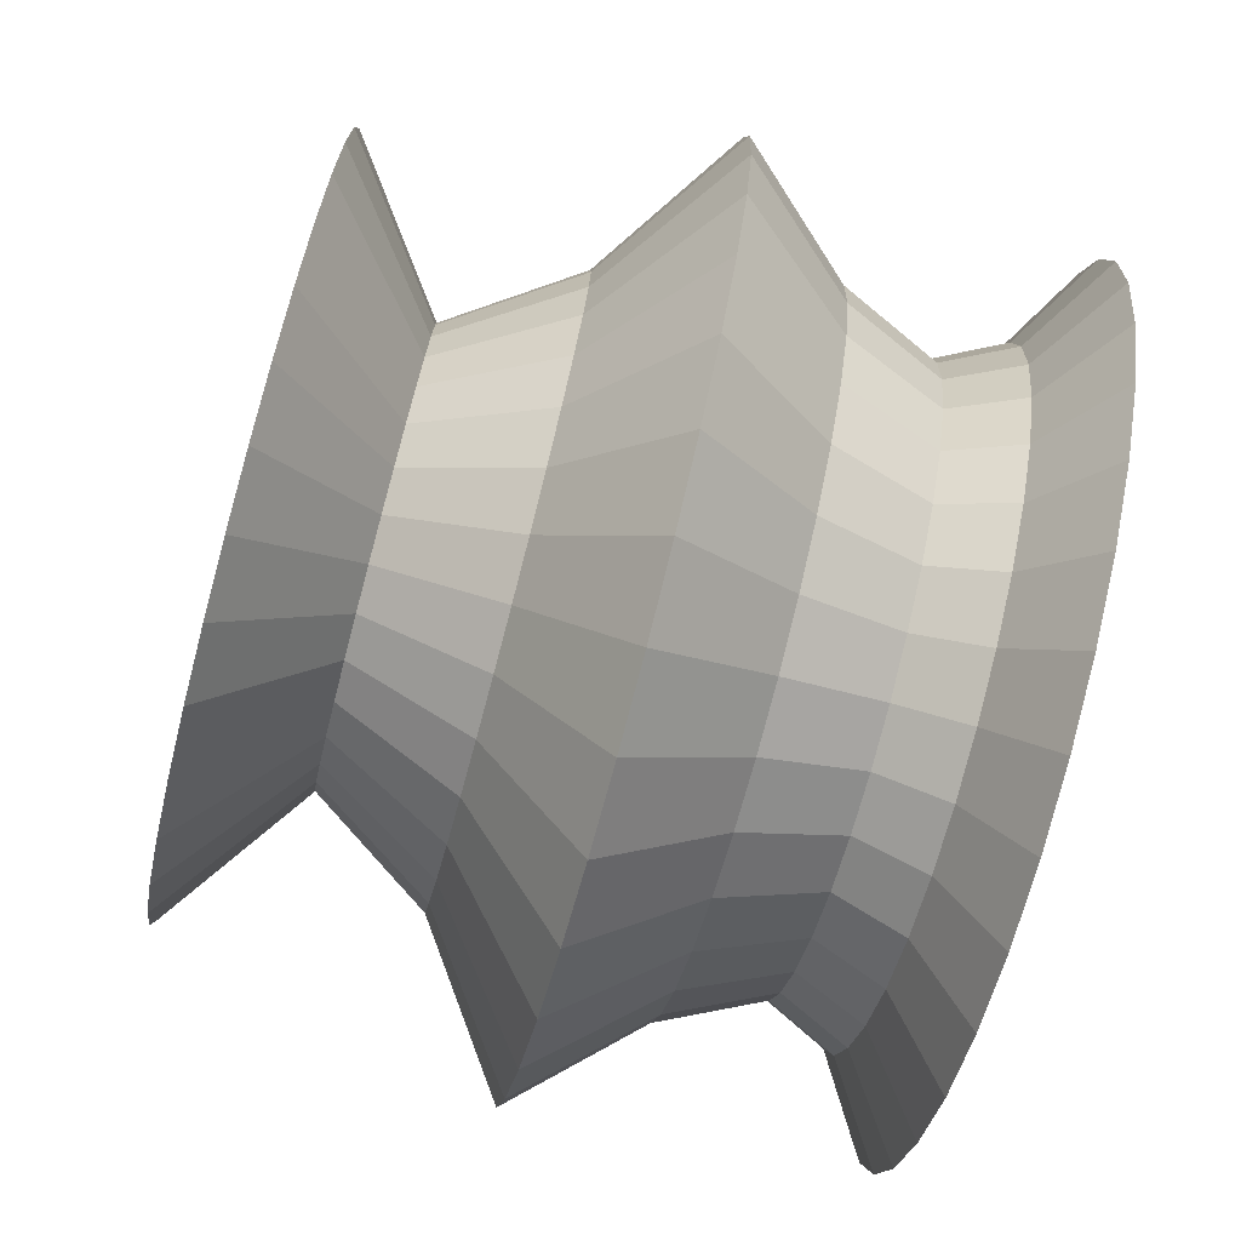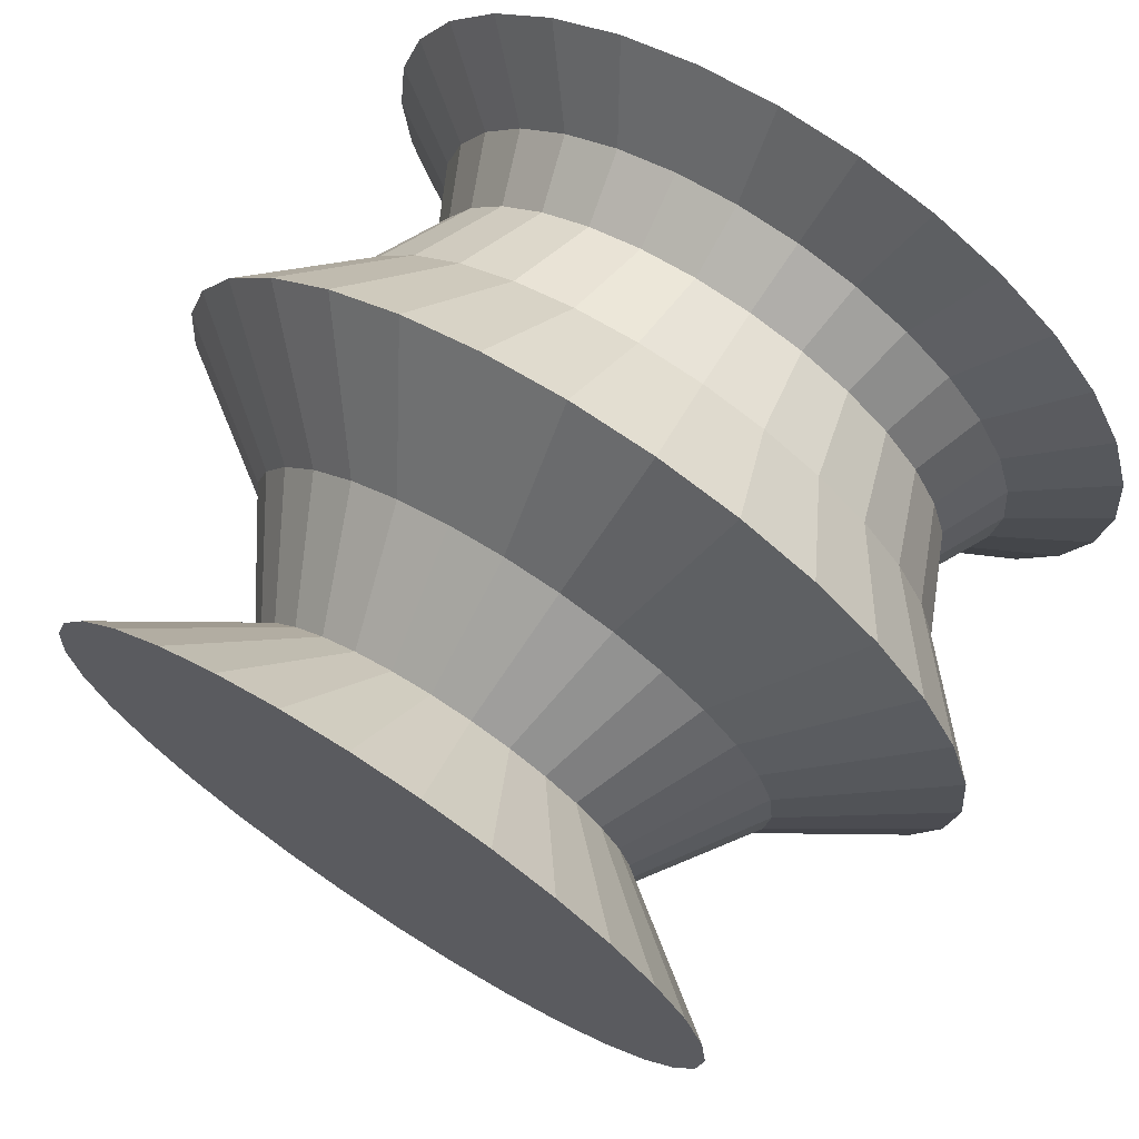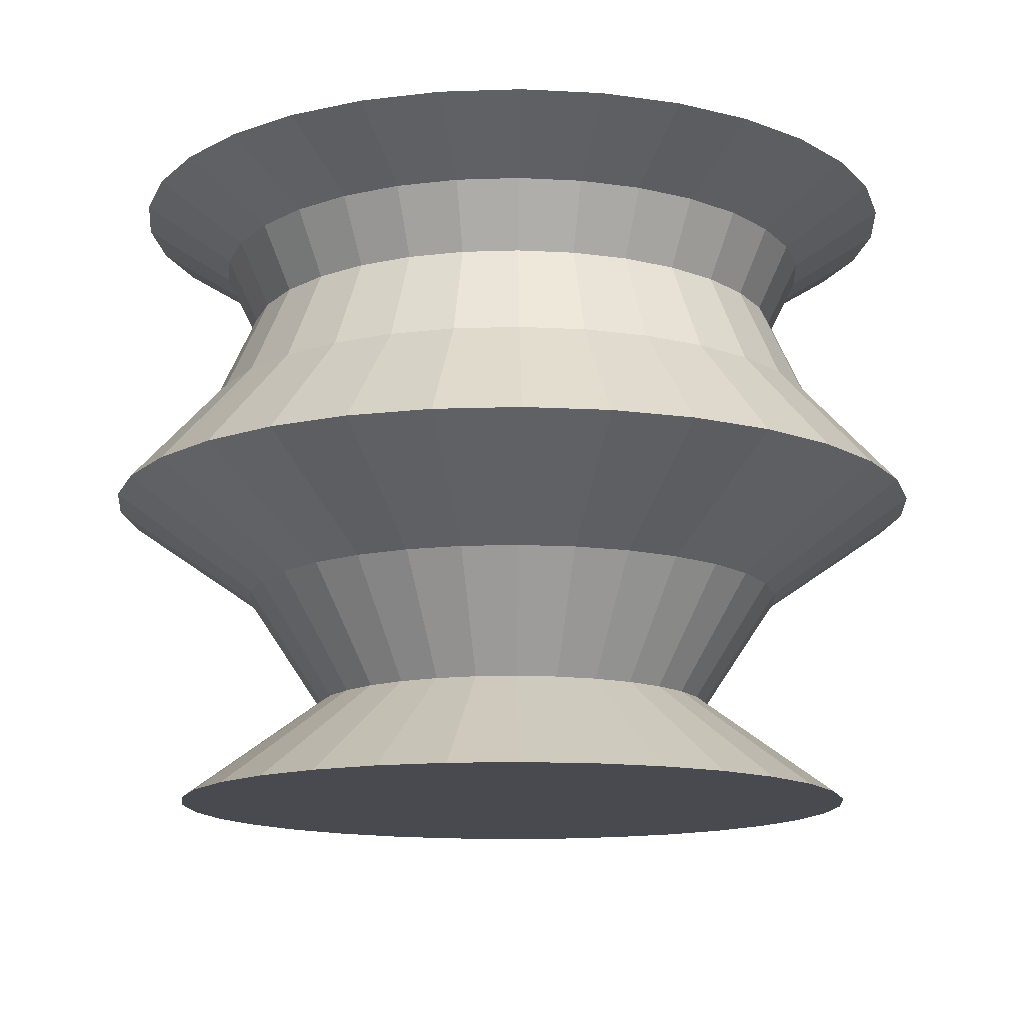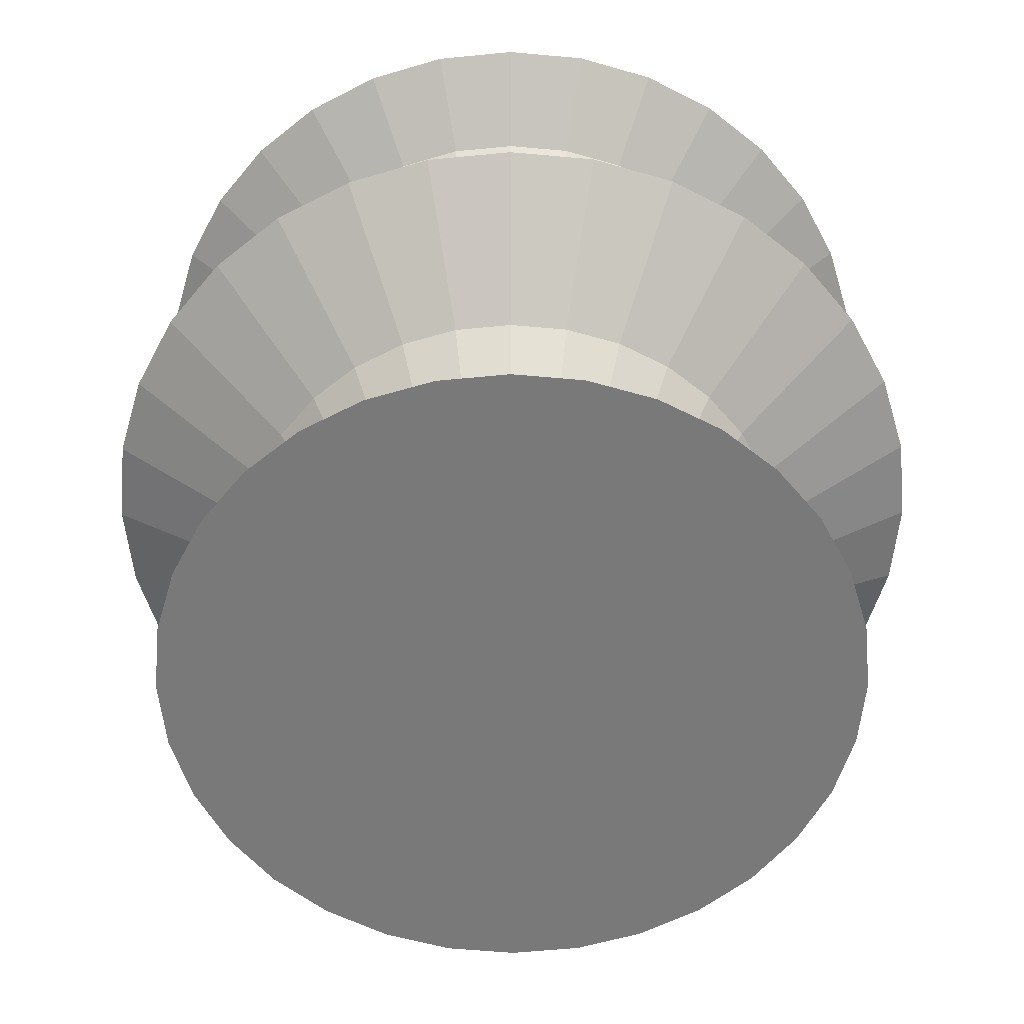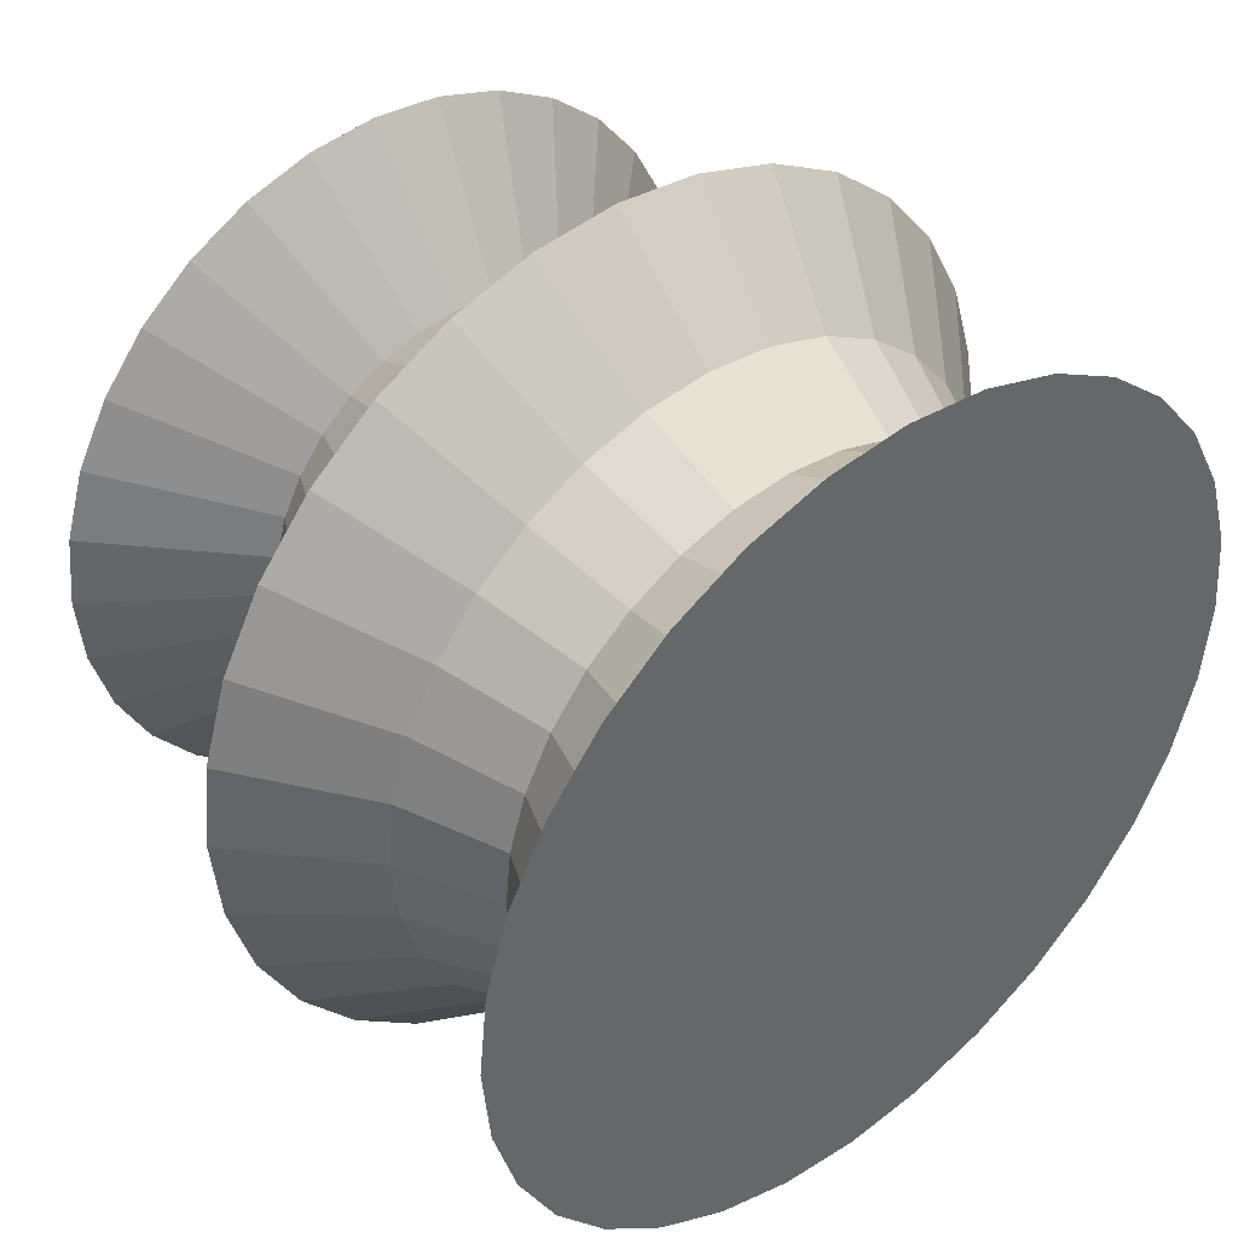
<metadata>
{"format":"obj","ext":"obj","renderer":"f3d","projection":"perspective","resolution":1024,"background":"white","views":[{"elev":-76.4,"azim":75.1,"up":"+Z"},{"elev":71.3,"azim":32.8,"up":"+Z"},{"elev":-13.5,"azim":55.0,"up":"+Y"},{"elev":-57.8,"azim":-157.3,"up":"+Y"},{"elev":41.7,"azim":139.8,"up":"+Z"}]}
</metadata>
<code>
o Cylinder
v 0 -0.1498 -1
v 0 0.1498 -0.5917
v 0.1951 -0.1498 -0.9808
v 0.1154 0.1498 -0.5804
v 0.3827 -0.1498 -0.9239
v 0.2264 0.1498 -0.5467
v 0.5556 -0.1498 -0.8315
v 0.3287 0.1498 -0.492
v 0.7071 -0.1498 -0.7071
v 0.4184 0.1498 -0.4184
v 0.8315 -0.1498 -0.5556
v 0.492 0.1498 -0.3287
v 0.9239 -0.1498 -0.3827
v 0.5467 0.1498 -0.2264
v 0.9808 -0.1498 -0.1951
v 0.5804 0.1498 -0.1154
v 1 -0.1498 -0
v 0.5917 0.1498 -0
v 0.9808 -0.1498 0.1951
v 0.5804 0.1498 0.1154
v 0.9239 -0.1498 0.3827
v 0.5467 0.1498 0.2264
v 0.8315 -0.1498 0.5556
v 0.492 0.1498 0.3287
v 0.7071 -0.1498 0.7071
v 0.4184 0.1498 0.4184
v 0.5556 -0.1498 0.8315
v 0.3287 0.1498 0.492
v 0.3827 -0.1498 0.9239
v 0.2264 0.1498 0.5467
v 0.1951 -0.1498 0.9808
v 0.1154 0.1498 0.5804
v -0 -0.1498 1
v -0 0.1498 0.5917
v -0.1951 -0.1498 0.9808
v -0.1154 0.1498 0.5804
v -0.3827 -0.1498 0.9239
v -0.2264 0.1498 0.5467
v -0.5556 -0.1498 0.8315
v -0.3287 0.1498 0.492
v -0.7071 -0.1498 0.7071
v -0.4184 0.1498 0.4184
v -0.8315 -0.1498 0.5556
v -0.492 0.1498 0.3287
v -0.9239 -0.1498 0.3827
v -0.5467 0.1498 0.2264
v -0.9808 -0.1498 0.1951
v -0.5804 0.1498 0.1154
v -1 -0.1498 -1e-06
v -0.5917 0.1498 -1e-06
v -0.9808 -0.1498 -0.1951
v -0.5804 0.1498 -0.1154
v -0.9239 -0.1498 -0.3827
v -0.5467 0.1498 -0.2264
v -0.8315 -0.1498 -0.5556
v -0.492 0.1498 -0.3287
v -0.7071 -0.1498 -0.7071
v -0.4184 0.1498 -0.4184
v -0.5556 -0.1498 -0.8315
v -0.3287 0.1498 -0.492
v -0.3827 -0.1498 -0.9239
v -0.2264 0.1498 -0.5467
v -0.1951 -0.1498 -0.9808
v -0.1154 0.1498 -0.5804
v 0.1584 0.48 -0.7963
v 0 0.48 -0.8119
v 0.3107 0.48 -0.7501
v 0.4511 0.48 -0.6751
v 0.5741 0.48 -0.5741
v 0.6751 0.48 -0.4511
v 0.7501 0.48 -0.3107
v 0.7963 0.48 -0.1584
v 0.8119 0.48 -0
v 0.7963 0.48 0.1584
v 0.7501 0.48 0.3107
v 0.6751 0.48 0.4511
v 0.5741 0.48 0.5741
v 0.4511 0.48 0.6751
v 0.3107 0.48 0.7501
v 0.1584 0.48 0.7963
v -0 0.48 0.8119
v -0.1584 0.48 0.7963
v -0.3107 0.48 0.7501
v -0.4511 0.48 0.6751
v -0.5741 0.48 0.5741
v -0.6751 0.48 0.4511
v -0.7501 0.48 0.3107
v -0.7963 0.48 0.1584
v -0.8119 0.48 -1e-06
v -0.7963 0.48 -0.1584
v -0.7501 0.48 -0.3107
v -0.6751 0.48 -0.4511
v -0.5741 0.48 -0.5741
v -0.4511 0.48 -0.6751
v -0.3107 0.48 -0.7501
v -0.1584 0.48 -0.7963
v 0.2381 0.7609 -1.197
v -0 0.7609 -1.221
v 0.4671 0.7609 -1.128
v 0.6781 0.7609 -1.015
v 0.8631 0.7609 -0.8631
v 1.015 0.7609 -0.6781
v 1.128 0.7609 -0.4671
v 1.197 0.7609 -0.2381
v 1.221 0.7609 -0
v 1.197 0.7609 0.2381
v 1.128 0.7609 0.4671
v 1.015 0.7609 0.6781
v 0.8631 0.7609 0.8631
v 0.6781 0.7609 1.015
v 0.4671 0.7609 1.128
v 0.2381 0.7609 1.197
v -0 0.7609 1.221
v -0.2381 0.7609 1.197
v -0.4671 0.7609 1.128
v -0.6781 0.7609 1.015
v -0.8631 0.7609 0.8631
v -1.015 0.7609 0.6781
v -1.128 0.7609 0.4671
v -1.197 0.7609 0.2381
v -1.221 0.7609 -1e-06
v -1.197 0.7609 -0.2381
v -1.128 0.7609 -0.4671
v -1.015 0.7609 -0.6781
v -0.8631 0.7609 -0.8631
v -0.6781 0.7609 -1.015
v -0.4671 0.7609 -1.128
v -0.2381 0.7609 -1.197
v 0.1827 1.074 -0.9185
v -0 1.074 -0.9365
v 0.3584 1.074 -0.8653
v 0.5203 1.074 -0.7787
v 0.6622 1.074 -0.6622
v 0.7787 1.074 -0.5203
v 0.8653 1.074 -0.3584
v 0.9185 1.074 -0.1827
v 0.9365 1.074 -0
v 0.9185 1.074 0.1827
v 0.8653 1.074 0.3584
v 0.7787 1.074 0.5203
v 0.6622 1.074 0.6622
v 0.5203 1.074 0.7787
v 0.3584 1.074 0.8653
v 0.1827 1.074 0.9185
v -0 1.074 0.9365
v -0.1827 1.074 0.9185
v -0.3584 1.074 0.8653
v -0.5203 1.074 0.7787
v -0.6622 1.074 0.6622
v -0.7787 1.074 0.5203
v -0.8653 1.074 0.3584
v -0.9185 1.074 0.1827
v -0.9365 1.074 -1e-06
v -0.9185 1.074 -0.1827
v -0.8653 1.074 -0.3584
v -0.7787 1.074 -0.5203
v -0.6622 1.074 -0.6622
v -0.5203 1.074 -0.7787
v -0.3584 1.074 -0.8653
v -0.1827 1.074 -0.9185
v 0.1589 1.342 -0.7987
v -0 1.342 -0.8144
v 0.3116 1.342 -0.7524
v 0.4524 1.342 -0.6771
v 0.5758 1.342 -0.5758
v 0.6771 1.342 -0.4524
v 0.7524 1.342 -0.3116
v 0.7987 1.342 -0.1589
v 0.8144 1.342 -0
v 0.7987 1.342 0.1589
v 0.7524 1.342 0.3116
v 0.6771 1.342 0.4524
v 0.5758 1.342 0.5758
v 0.4524 1.342 0.6771
v 0.3116 1.342 0.7524
v 0.1589 1.342 0.7987
v -0 1.342 0.8144
v -0.1589 1.342 0.7987
v -0.3116 1.342 0.7524
v -0.4524 1.342 0.6771
v -0.5758 1.342 0.5758
v -0.6771 1.342 0.4524
v -0.7524 1.342 0.3116
v -0.7987 1.342 0.1589
v -0.8144 1.342 -1e-06
v -0.7987 1.342 -0.1589
v -0.7524 1.342 -0.3116
v -0.6771 1.342 -0.4524
v -0.5758 1.342 -0.5758
v -0.4524 1.342 -0.6771
v -0.3116 1.342 -0.7524
v -0.1589 1.342 -0.7987
v 0.1765 1.527 -0.8875
v -0 1.527 -0.9049
v 0.3463 1.527 -0.836
v 0.5028 1.527 -0.7524
v 0.6399 1.527 -0.6399
v 0.7524 1.527 -0.5028
v 0.836 1.527 -0.3463
v 0.8875 1.527 -0.1765
v 0.9049 1.527 -0
v 0.8875 1.527 0.1765
v 0.836 1.527 0.3463
v 0.7524 1.527 0.5028
v 0.6399 1.527 0.6399
v 0.5028 1.527 0.7524
v 0.3463 1.527 0.836
v 0.1765 1.527 0.8875
v -0 1.527 0.9049
v -0.1765 1.527 0.8875
v -0.3463 1.527 0.836
v -0.5028 1.527 0.7524
v -0.6399 1.527 0.6399
v -0.7524 1.527 0.5028
v -0.836 1.527 0.3463
v -0.8875 1.527 0.1765
v -0.9049 1.527 -1e-06
v -0.8875 1.527 -0.1765
v -0.836 1.527 -0.3463
v -0.7524 1.527 -0.5028
v -0.6399 1.527 -0.6399
v -0.5028 1.527 -0.7524
v -0.3463 1.527 -0.836
v -0.1765 1.527 -0.8875
v 0.2262 1.687 -1.137
v -0 1.687 -1.159
v 0.4437 1.687 -1.071
v 0.6441 1.687 -0.964
v 0.8198 1.687 -0.8198
v 0.964 1.687 -0.6441
v 1.071 1.687 -0.4437
v 1.137 1.687 -0.2262
v 1.159 1.687 -0
v 1.137 1.687 0.2262
v 1.071 1.687 0.4437
v 0.964 1.687 0.6441
v 0.8198 1.687 0.8198
v 0.6441 1.687 0.964
v 0.4437 1.687 1.071
v 0.2262 1.687 1.137
v -1e-06 1.687 1.159
v -0.2262 1.687 1.137
v -0.4437 1.687 1.071
v -0.6441 1.687 0.964
v -0.8198 1.687 0.8198
v -0.964 1.687 0.6441
v -1.071 1.687 0.4437
v -1.137 1.687 0.2262
v -1.159 1.687 -1e-06
v -1.137 1.687 -0.2262
v -1.071 1.687 -0.4437
v -0.964 1.687 -0.6441
v -0.8198 1.687 -0.8198
v -0.6441 1.687 -0.964
v -0.4437 1.687 -1.071
v -0.2262 1.687 -1.137
f 1 2 4 3
f 3 4 6 5
f 5 6 8 7
f 7 8 10 9
f 9 10 12 11
f 11 12 14 13
f 13 14 16 15
f 15 16 18 17
f 17 18 20 19
f 19 20 22 21
f 21 22 24 23
f 23 24 26 25
f 25 26 28 27
f 27 28 30 29
f 29 30 32 31
f 31 32 34 33
f 33 34 36 35
f 35 36 38 37
f 37 38 40 39
f 39 40 42 41
f 41 42 44 43
f 43 44 46 45
f 45 46 48 47
f 47 48 50 49
f 49 50 52 51
f 51 52 54 53
f 53 54 56 55
f 55 56 58 57
f 57 58 60 59
f 59 60 62 61
f 62 60 94 95
f 61 62 64 63
f 63 64 2 1
f 1 3 5 7 9 11 13 15 17 19 21 23 25 27 29 31 33 35 37 39 41 43 45 47 49 51 53 55 57 59 61 63
f 92 91 123 124
f 64 62 95 96
f 46 44 86 87
f 58 56 92 93
f 52 50 89 90
f 30 28 78 79
f 42 40 84 85
f 36 34 81 82
f 48 46 87 88
f 26 24 76 77
f 20 18 73 74
f 32 30 79 80
f 14 12 70 71
f 16 14 71 72
f 10 8 68 69
f 4 2 66 65
f 2 64 96 66
f 60 58 93 94
f 54 52 90 91
f 38 36 82 83
f 50 48 88 89
f 44 42 85 86
f 56 54 91 92
f 34 32 80 81
f 28 26 77 78
f 40 38 83 84
f 22 20 74 75
f 12 10 69 70
f 24 22 75 76
f 6 4 65 67
f 18 16 72 73
f 8 6 67 68
f 123 122 154 155
f 83 82 114 115
f 68 67 99 100
f 86 85 117 118
f 77 76 108 109
f 96 95 127 128
f 87 86 118 119
f 90 89 121 122
f 81 80 112 113
f 72 71 103 104
f 65 66 98 97
f 91 90 122 123
f 94 93 125 126
f 85 84 116 117
f 76 75 107 108
f 67 65 97 99
f 70 69 101 102
f 95 94 126 127
f 80 79 111 112
f 71 70 102 103
f 89 88 120 121
f 74 73 105 106
f 75 74 106 107
f 93 92 124 125
f 84 83 115 116
f 69 68 100 101
f 78 77 109 110
f 66 96 128 98
f 88 87 119 120
f 79 78 110 111
f 82 81 113 114
f 73 72 104 105
f 142 141 173 174
f 126 125 157 158
f 99 97 129 131
f 117 116 148 149
f 108 107 139 140
f 102 101 133 134
f 127 126 158 159
f 121 120 152 153
f 112 111 143 144
f 103 102 134 135
f 106 105 137 138
f 116 115 147 148
f 107 106 138 139
f 125 124 156 157
f 110 109 141 142
f 101 100 132 133
f 98 128 160 130
f 111 110 142 143
f 120 119 151 152
f 105 104 136 137
f 114 113 145 146
f 124 123 155 156
f 115 114 146 147
f 100 99 131 132
f 118 117 149 150
f 109 108 140 141
f 128 127 159 160
f 119 118 150 151
f 104 103 135 136
f 122 121 153 154
f 113 112 144 145
f 97 98 130 129
f 192 191 223 224
f 133 132 164 165
f 130 160 192 162
f 152 151 183 184
f 143 142 174 175
f 146 145 177 178
f 137 136 168 169
f 147 146 178 179
f 156 155 187 188
f 141 140 172 173
f 132 131 163 164
f 150 149 181 182
f 160 159 191 192
f 151 150 182 183
f 136 135 167 168
f 154 153 185 186
f 145 144 176 177
f 129 130 162 161
f 155 154 186 187
f 158 157 189 190
f 131 129 161 163
f 149 148 180 181
f 140 139 171 172
f 134 133 165 166
f 159 158 190 191
f 135 134 166 167
f 153 152 184 185
f 144 143 175 176
f 138 137 169 170
f 148 147 179 180
f 139 138 170 171
f 157 156 188 189
f 223 222 254 255
f 183 182 214 215
f 177 176 208 209
f 168 167 199 200
f 186 185 217 218
f 161 162 194 193
f 187 186 218 219
f 190 189 221 222
f 172 171 203 204
f 163 161 193 195
f 181 180 212 213
f 166 165 197 198
f 191 190 222 223
f 167 166 198 199
f 185 184 216 217
f 176 175 207 208
f 170 169 201 202
f 189 188 220 221
f 180 179 211 212
f 171 170 202 203
f 165 164 196 197
f 174 173 205 206
f 162 192 224 194
f 184 183 215 216
f 175 174 206 207
f 178 177 209 210
f 169 168 200 201
f 188 187 219 220
f 179 178 210 211
f 182 181 213 214
f 173 172 204 205
f 164 163 195 196
f 225 226 256 255 254 253 252 251 250 249 248 247 246 245 244 243 242 241 240 239 238 237 236 235 234 233 232 231 230 229 228 227
f 208 207 239 240
f 199 198 230 231
f 217 216 248 249
f 202 201 233 234
f 203 202 234 235
f 221 220 252 253
f 212 211 243 244
f 197 196 228 229
f 206 205 237 238
f 194 224 256 226
f 216 215 247 248
f 207 206 238 239
f 210 209 241 242
f 201 200 232 233
f 220 219 251 252
f 211 210 242 243
f 196 195 227 228
f 214 213 245 246
f 205 204 236 237
f 224 223 255 256
f 215 214 246 247
f 209 208 240 241
f 200 199 231 232
f 218 217 249 250
f 193 194 226 225
f 219 218 250 251
f 222 221 253 254
f 213 212 244 245
f 204 203 235 236
f 195 193 225 227
f 198 197 229 230

</code>
